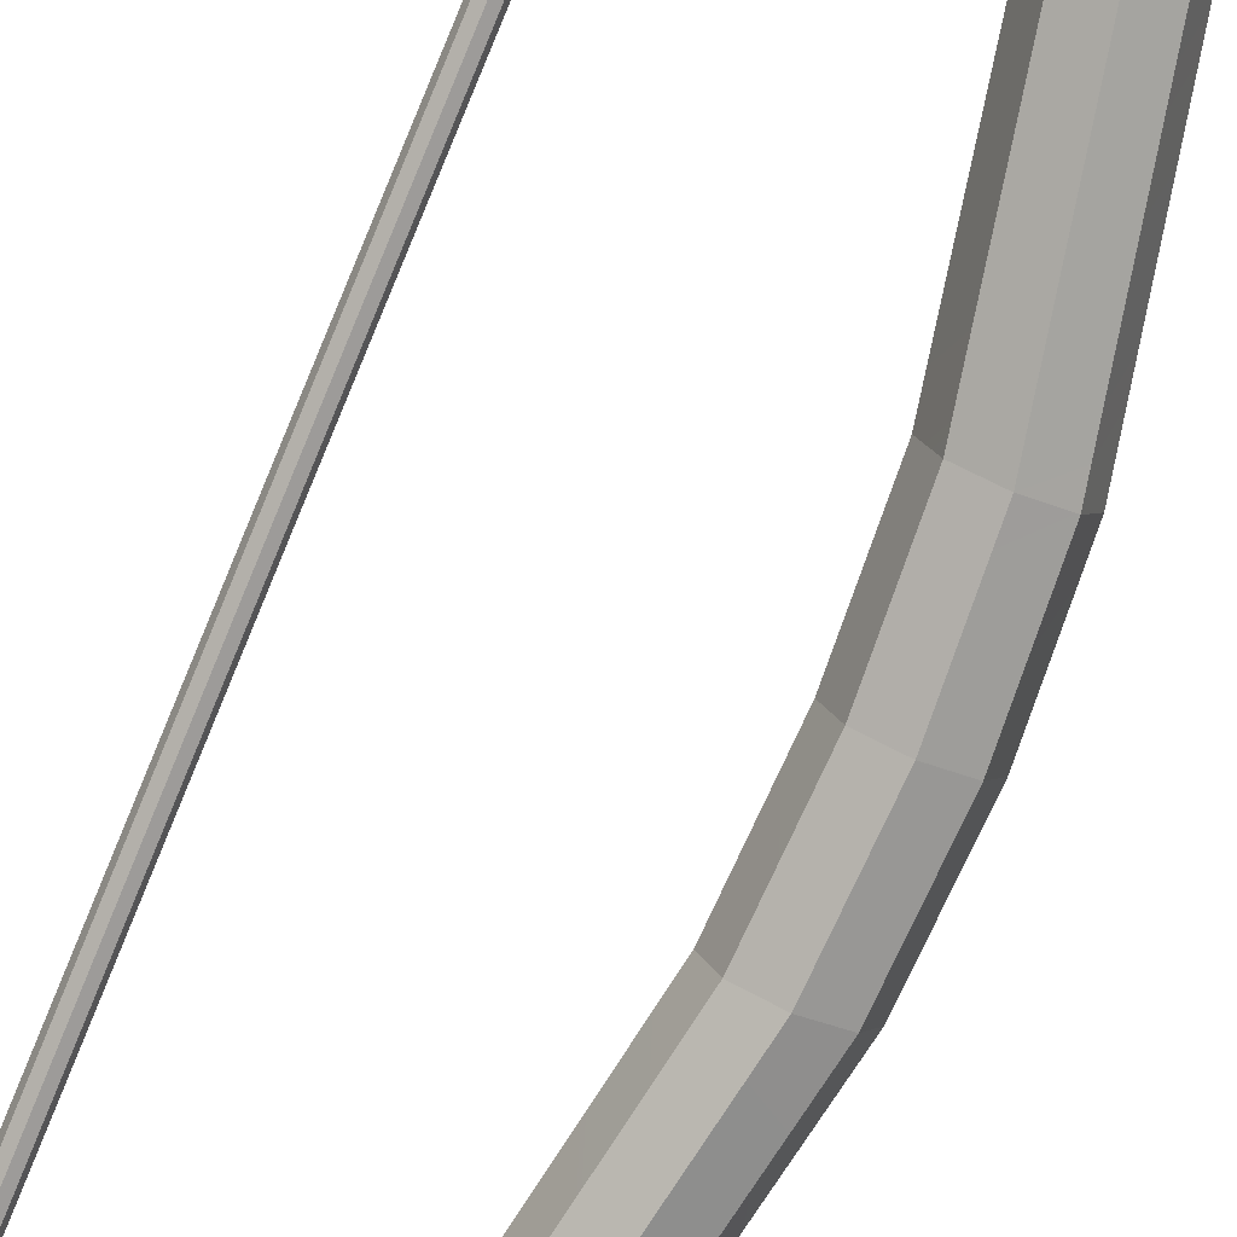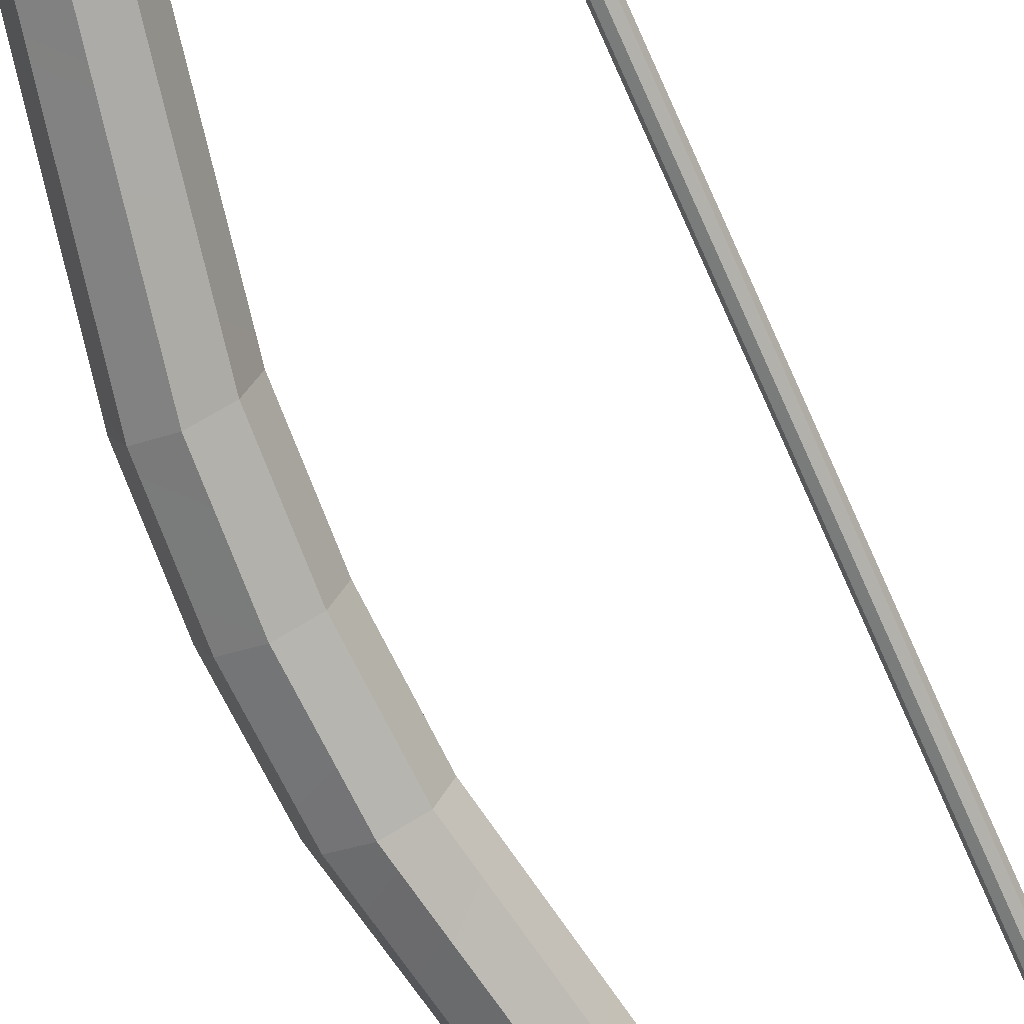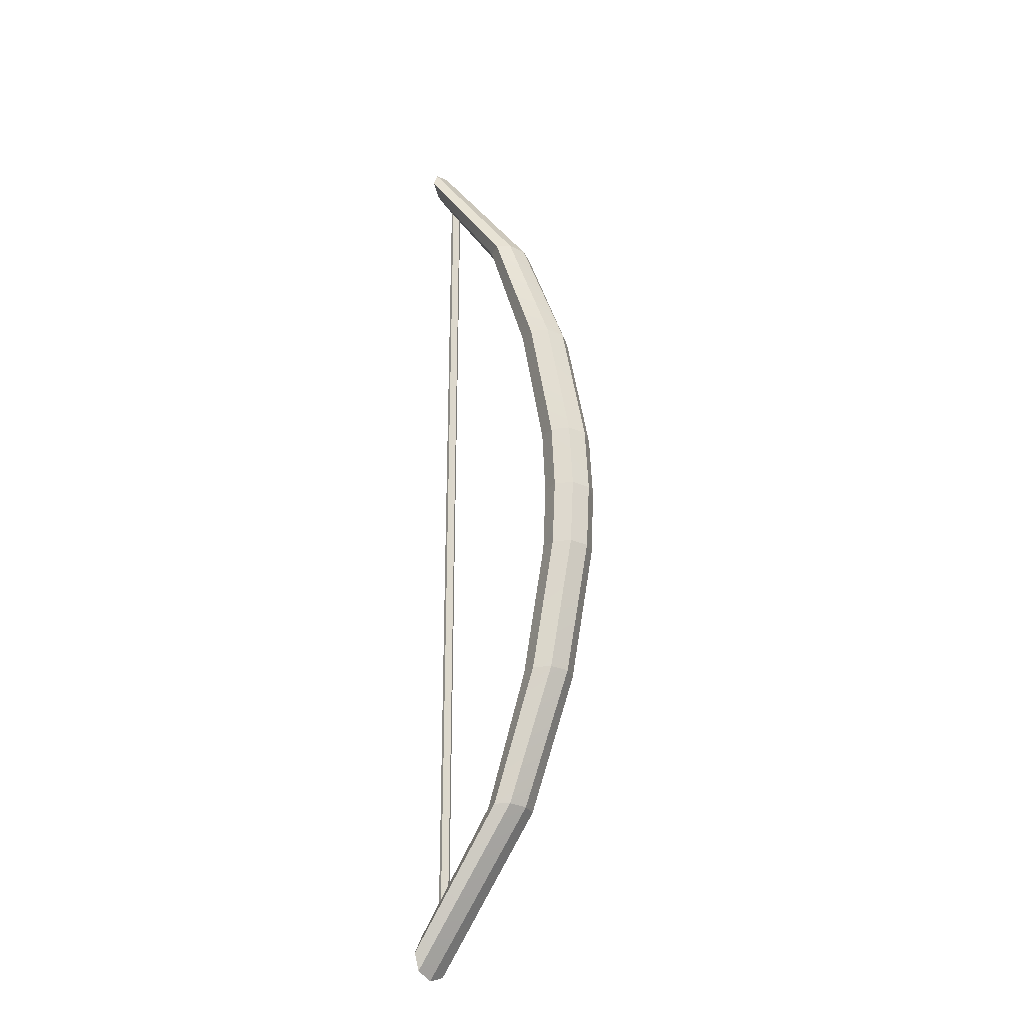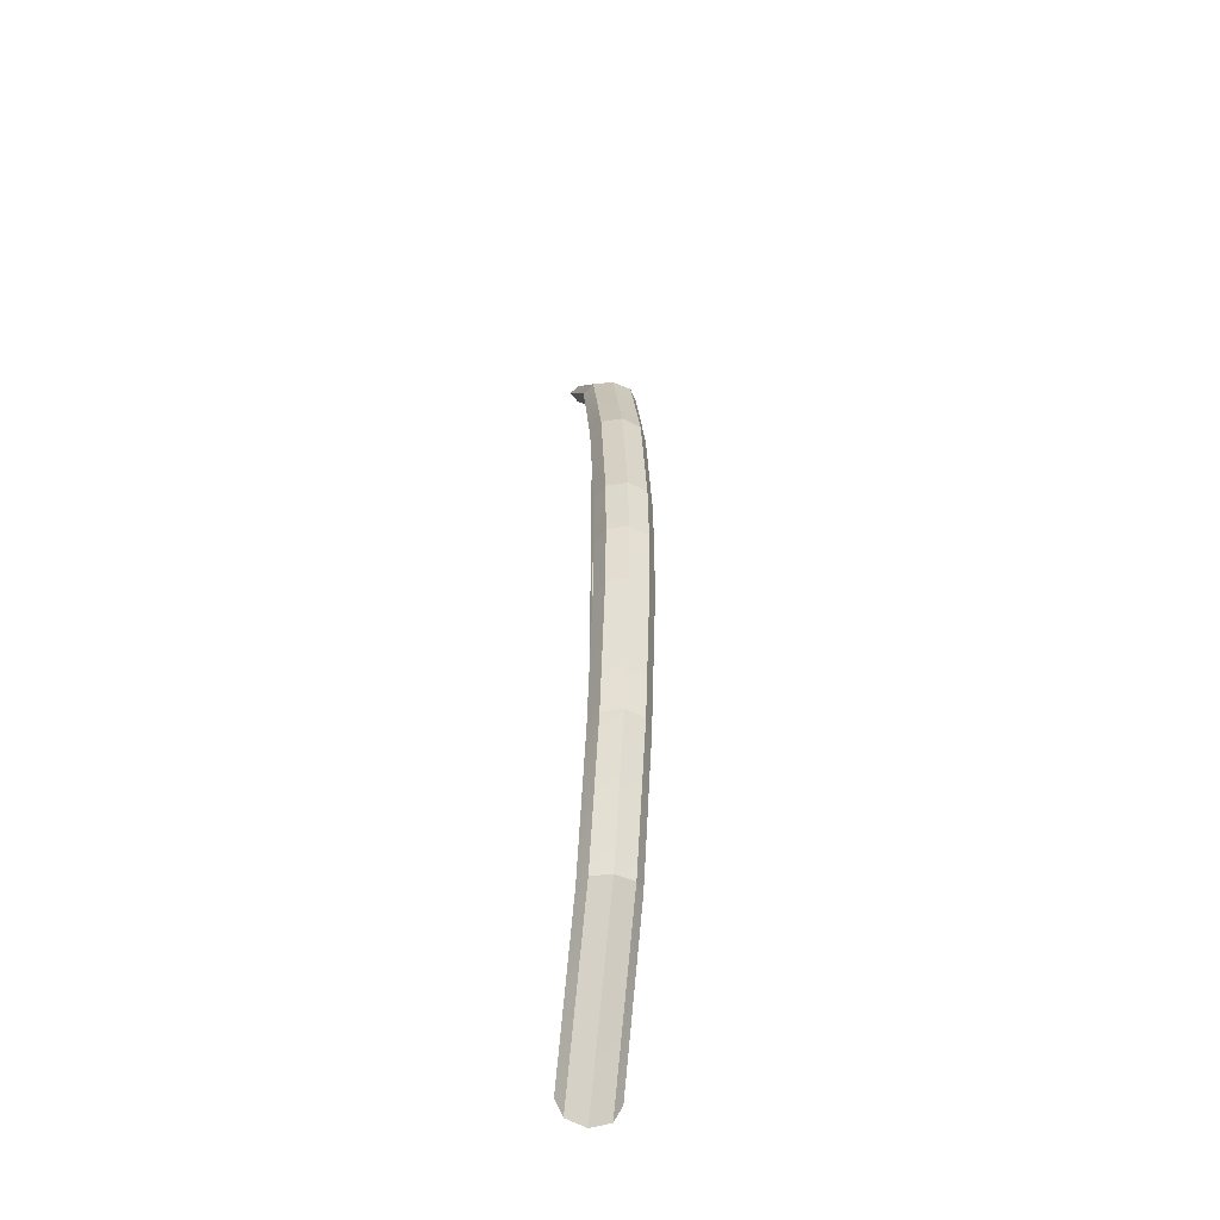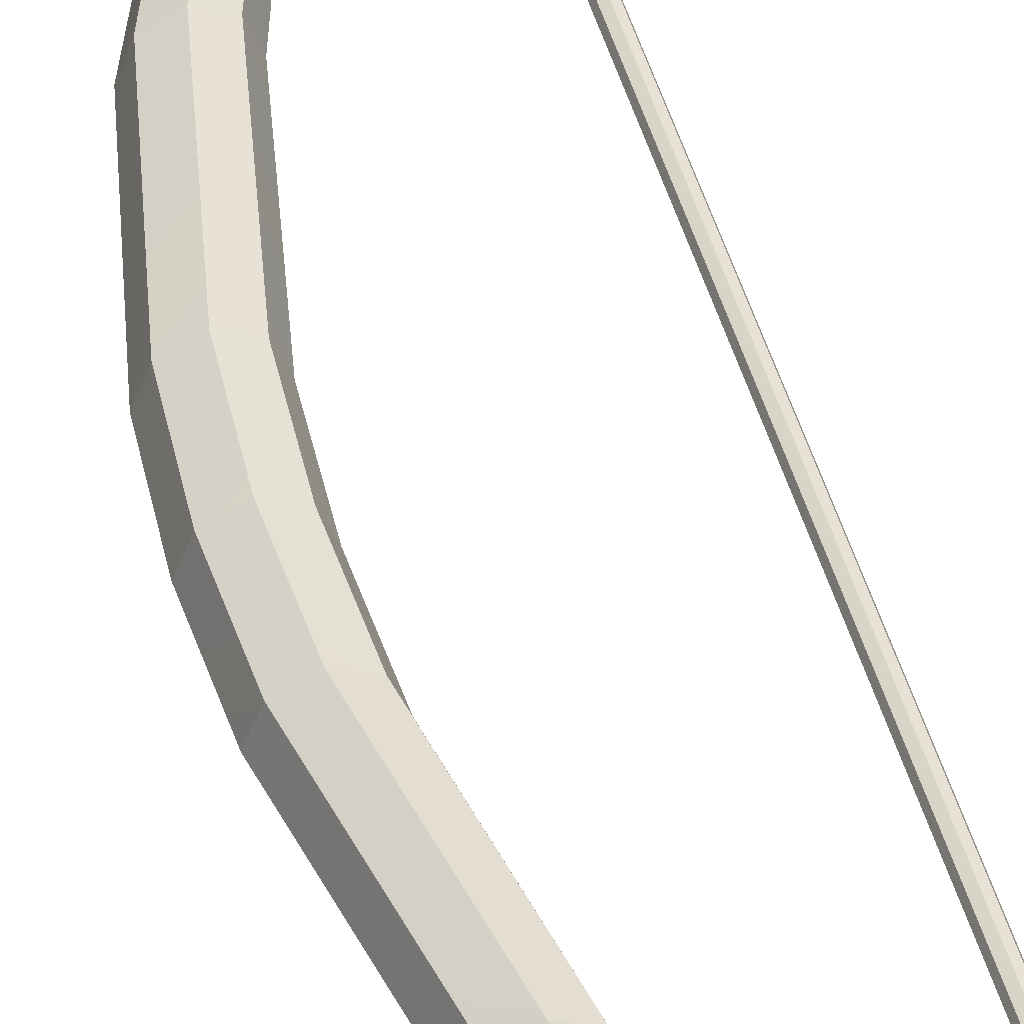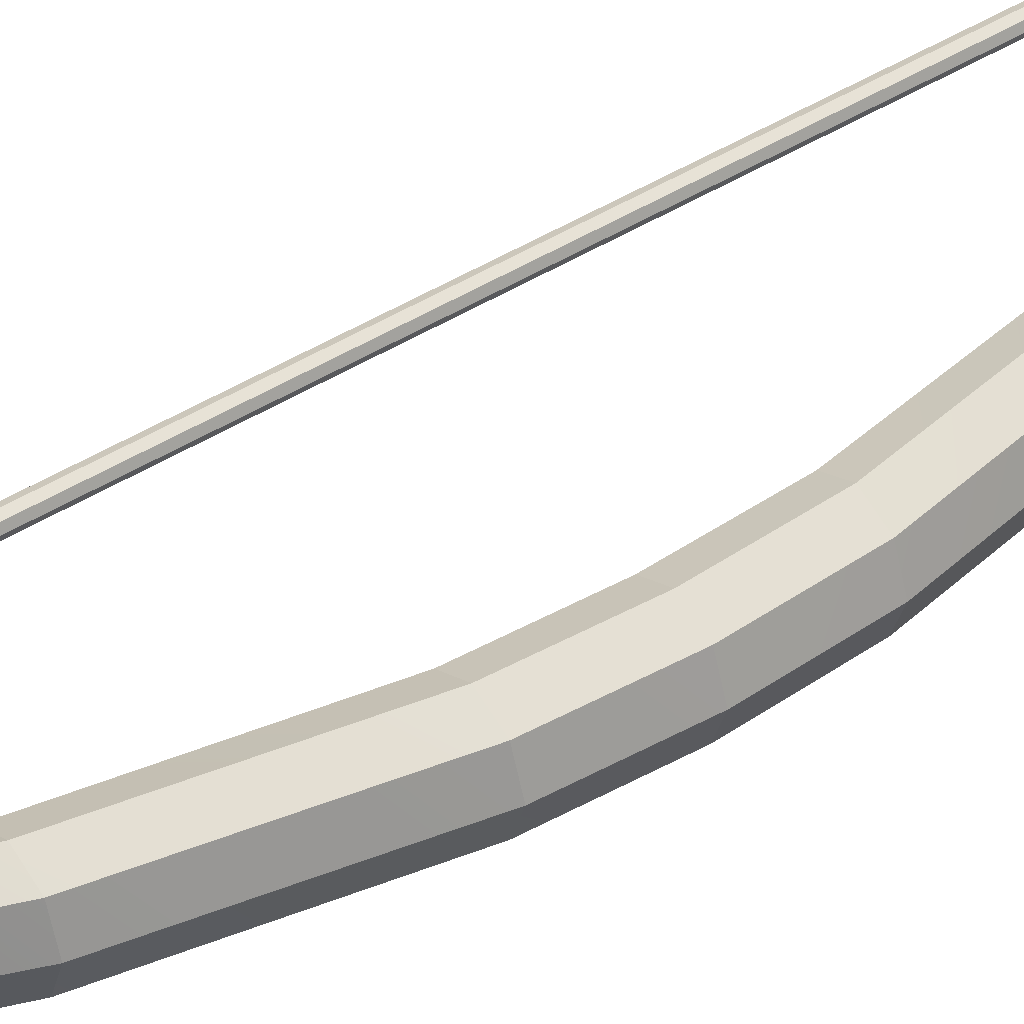
<metadata>
{"format":"obj","ext":"obj","renderer":"f3d","projection":"perspective","resolution":1024,"background":"white","views":[{"elev":-79.7,"azim":-22.4,"up":"+Z"},{"elev":-71.9,"azim":-156.3,"up":"+Z"},{"elev":-27.1,"azim":35.6,"up":"+Y"},{"elev":-48.8,"azim":80.3,"up":"+Y"},{"elev":47.4,"azim":164.6,"up":"+Z"},{"elev":43.1,"azim":53.3,"up":"+Z"}]}
</metadata>
<code>
o Bow_Cylinder
v 1.26 2.428 -0.1416
v 1.254 2.512 -0.1001
v 1.251 2.547 -2e-06
v 1.254 2.512 0.1001
v 1.26 2.428 0.1416
v 1.267 2.344 0.1001
v 1.269 2.309 -2e-06
v 1.267 2.344 -0.1001
v 2.138 0.347 -0.1416
v 2.004 1.041 -0.1416
v 1.758 1.735 -0.1416
v 1.827 1.735 -0.1001
v 2.091 1.041 -0.1001
v 2.228 0.347 -0.1001
v 1.855 1.735 -1e-06
v 2.127 1.041 -0
v 2.265 0.347 0
v 1.827 1.735 0.1001
v 2.091 1.041 0.1001
v 2.228 0.347 0.1001
v 1.758 1.735 0.1416
v 2.004 1.041 0.1416
v 2.138 0.347 0.1416
v 1.688 1.735 0.1001
v 1.917 1.041 0.1001
v 2.048 0.3469 0.1001
v 1.66 1.735 -1e-06
v 1.882 1.041 -1e-06
v 2.011 0.3469 -0
v 1.688 1.735 -0.1001
v 1.917 1.041 -0.1001
v 2.048 0.3469 -0.1001
v 1.261 -2.429 -0.1416
v 1.254 -2.513 -0.1001
v 1.252 -2.547 0
v 1.254 -2.513 0.1001
v 1.261 -2.429 0.1416
v 1.267 -2.344 0.1001
v 1.27 -2.31 -0
v 1.267 -2.344 -0.1001
v 2.138 -0.347 -0.1416
v 2.004 -1.041 -0.1416
v 1.758 -1.735 -0.1416
v 1.827 -1.735 -0.1001
v 2.091 -1.041 -0.1001
v 2.228 -0.347 -0.1001
v 1.856 -1.735 0
v 2.127 -1.041 0
v 2.265 -0.347 0
v 1.827 -1.735 0.1001
v 2.091 -1.041 0.1001
v 2.228 -0.347 0.1001
v 1.758 -1.735 0.1416
v 2.004 -1.041 0.1416
v 2.138 -0.347 0.1416
v 1.689 -1.735 0.1001
v 1.918 -1.041 0.1001
v 2.048 -0.3469 0.1001
v 1.66 -1.735 0
v 1.882 -1.041 0
v 2.011 -0.3469 0
v 1.689 -1.735 -0.1001
v 1.918 -1.041 -0.1001
v 2.048 -0.347 -0.1001
v 2.156 0 -0.1416
v 2.246 0 -0.1001
v 2.284 0 0
v 2.246 0 0.1001
v 2.156 0 0.1416
v 2.065 0 0.1001
v 2.027 0 -0
v 2.065 0 -0.1001
v 1.333 2.307 -0.02669
v 1.333 -2.307 -0.02669
v 1.352 2.307 -0.01888
v 1.352 -2.307 -0.01887
v 1.36 2.307 -2e-06
v 1.36 -2.307 0
v 1.352 2.307 0.01887
v 1.352 -2.307 0.01887
v 1.333 2.307 0.02669
v 1.333 -2.307 0.02669
v 1.314 2.307 0.01887
v 1.315 -2.307 0.01887
v 1.306 2.307 -2e-06
v 1.307 -2.307 -0
v 1.314 2.307 -0.01888
v 1.315 -2.307 -0.01887
v 1.332 0 -0.02669
v 1.351 -0 -0.01887
v 1.358 -0 -0
v 1.351 -0 0.01887
v 1.332 -0 0.02669
v 1.313 -0 0.01887
v 1.305 -0 -0
v 1.313 -0 -0.01887
f 11 2 12
f 12 3 15
f 15 4 18
f 18 5 21
f 21 6 24
f 6 27 24
f 36 39 35
f 27 8 30
f 30 1 11
f 72 9 65
f 32 10 9
f 31 11 10
f 71 32 72
f 29 31 32
f 28 30 31
f 26 71 70
f 25 29 26
f 24 28 25
f 69 26 70
f 23 25 26
f 22 24 25
f 68 23 69
f 20 22 23
f 19 21 22
f 67 20 68
f 17 19 20
f 16 18 19
f 66 17 67
f 14 16 17
f 13 15 16
f 65 14 66
f 9 13 14
f 10 12 13
f 96 86 95
f 43 34 33
f 44 35 34
f 47 36 35
f 50 37 36
f 53 38 37
f 59 38 56
f 37 38 36
f 59 40 39
f 62 33 40
f 72 41 64
f 64 42 63
f 63 43 62
f 71 64 61
f 61 63 60
f 60 62 59
f 71 58 70
f 61 57 58
f 60 56 57
f 69 58 55
f 55 57 54
f 54 56 53
f 68 55 52
f 52 54 51
f 51 53 50
f 67 52 49
f 49 51 48
f 48 50 47
f 66 49 46
f 46 48 45
f 45 47 44
f 65 46 41
f 41 45 42
f 42 44 43
f 90 74 89
f 91 76 90
f 91 80 78
f 92 82 80
f 93 84 82
f 94 86 84
f 89 88 96
f 33 34 40
f 35 40 34
f 5 4 6
f 4 7 6
f 3 8 7
f 1 8 2
f 87 89 96
f 85 94 83
f 83 93 81
f 81 92 79
f 79 91 77
f 75 91 90
f 73 90 89
f 85 96 95
f 12 2 3
f 15 3 4
f 18 4 5
f 21 5 6
f 69 23 26
f 23 22 25
f 22 21 24
f 68 20 23
f 20 19 22
f 19 18 21
f 67 17 20
f 17 16 19
f 16 15 18
f 66 14 17
f 14 13 16
f 13 12 15
f 44 47 35
f 47 50 36
f 50 53 37
f 53 56 38
f 69 70 58
f 55 58 57
f 54 57 56
f 68 69 55
f 52 55 54
f 51 54 53
f 67 68 52
f 49 52 51
f 48 51 50
f 66 67 49
f 46 49 48
f 45 48 47
f 11 1 2
f 6 7 27
f 36 38 39
f 27 7 8
f 30 8 1
f 72 32 9
f 32 31 10
f 31 30 11
f 71 29 32
f 29 28 31
f 28 27 30
f 26 29 71
f 25 28 29
f 24 27 28
f 65 9 14
f 9 10 13
f 10 11 12
f 96 88 86
f 43 44 34
f 59 39 38
f 59 62 40
f 62 43 33
f 72 65 41
f 64 41 42
f 63 42 43
f 71 72 64
f 61 64 63
f 60 63 62
f 71 61 58
f 61 60 57
f 60 59 56
f 65 66 46
f 41 46 45
f 42 45 44
f 90 76 74
f 91 78 76
f 91 92 80
f 92 93 82
f 93 94 84
f 94 95 86
f 89 74 88
f 35 39 40
f 4 3 7
f 3 2 8
f 87 73 89
f 85 95 94
f 83 94 93
f 81 93 92
f 79 92 91
f 75 77 91
f 73 75 90
f 85 87 96

</code>
